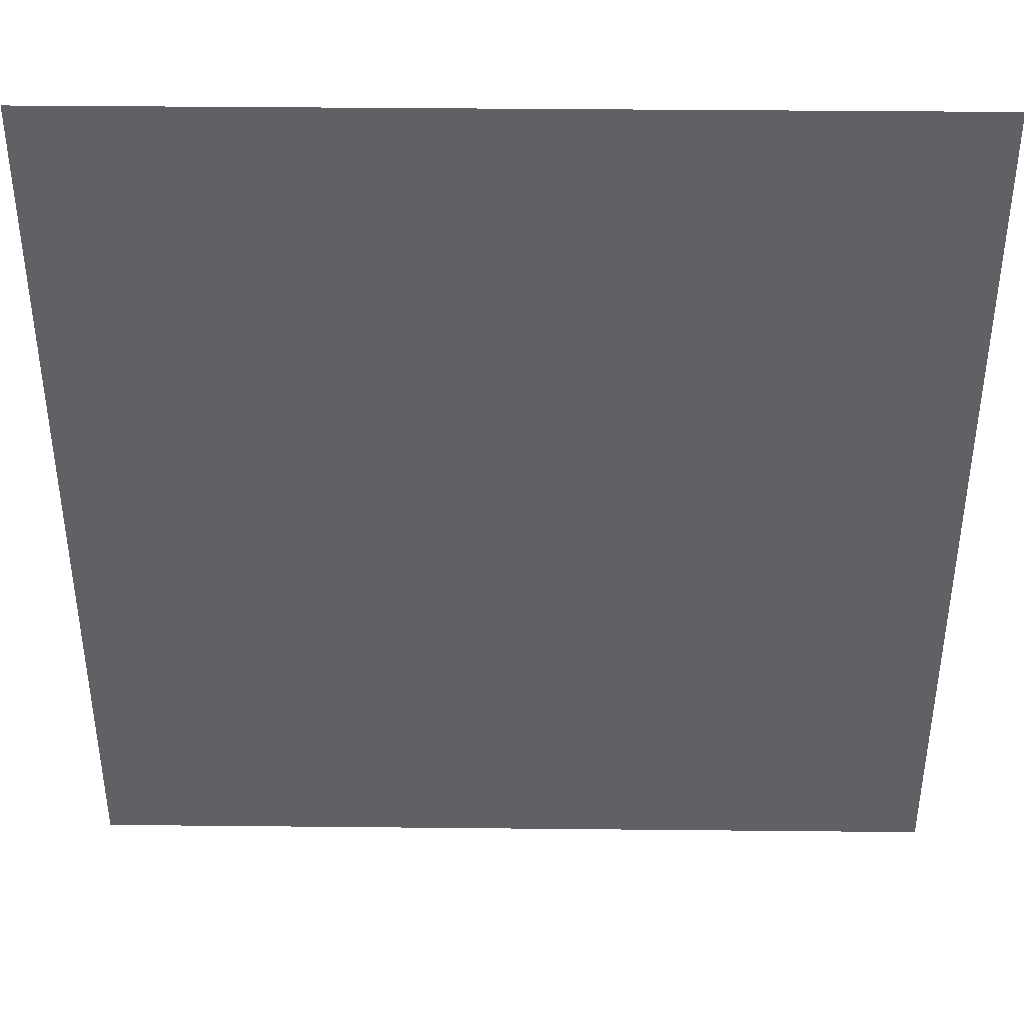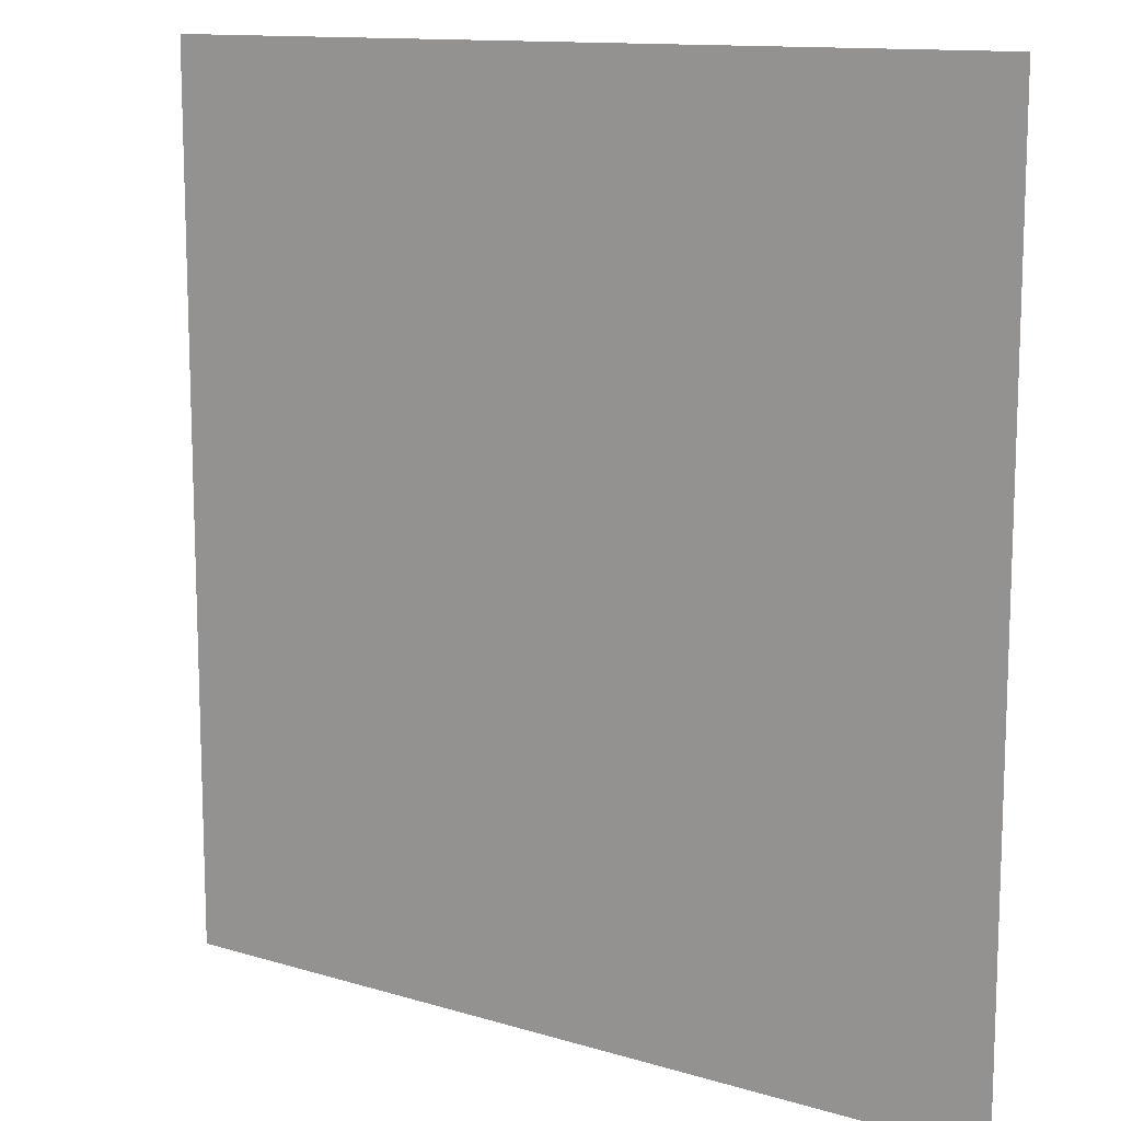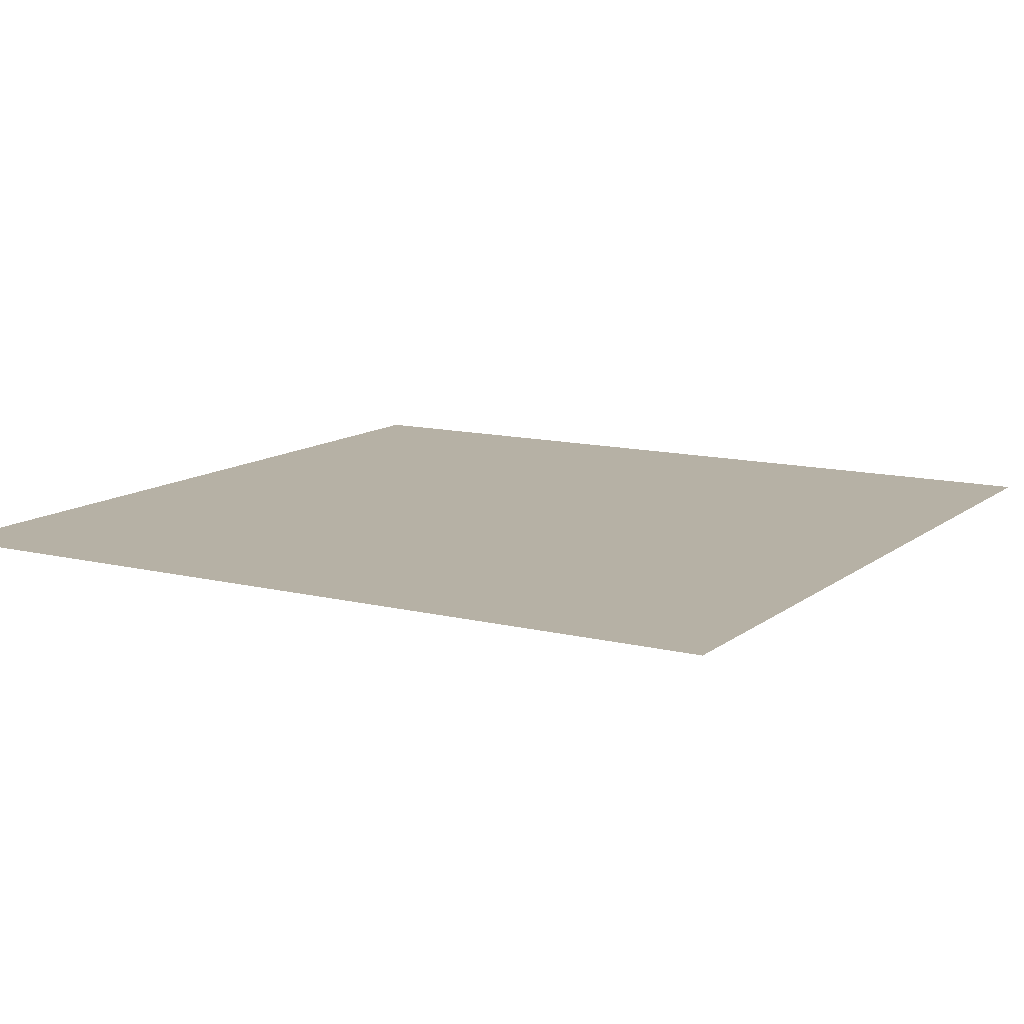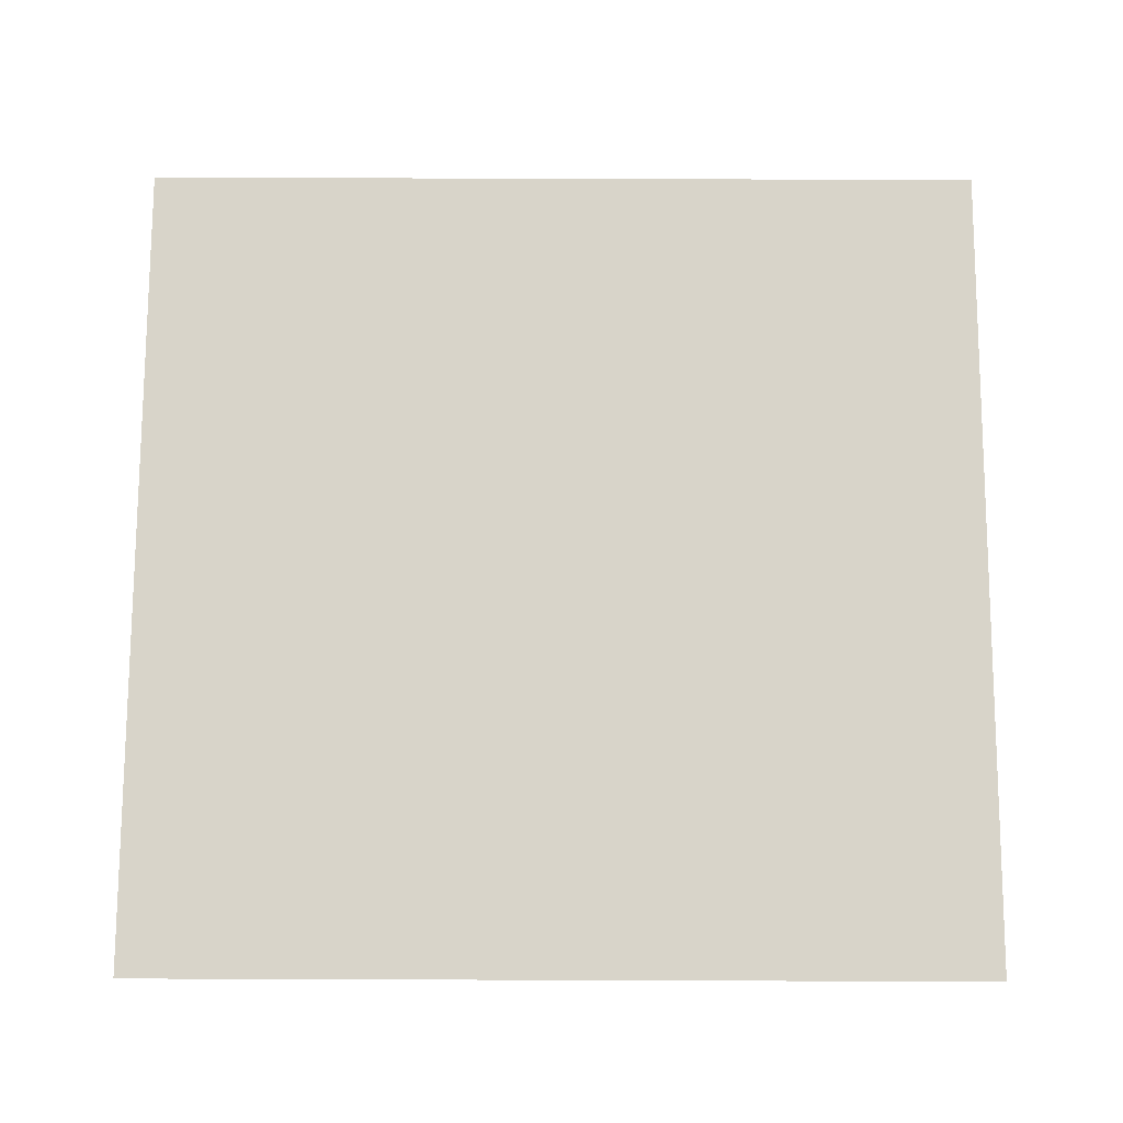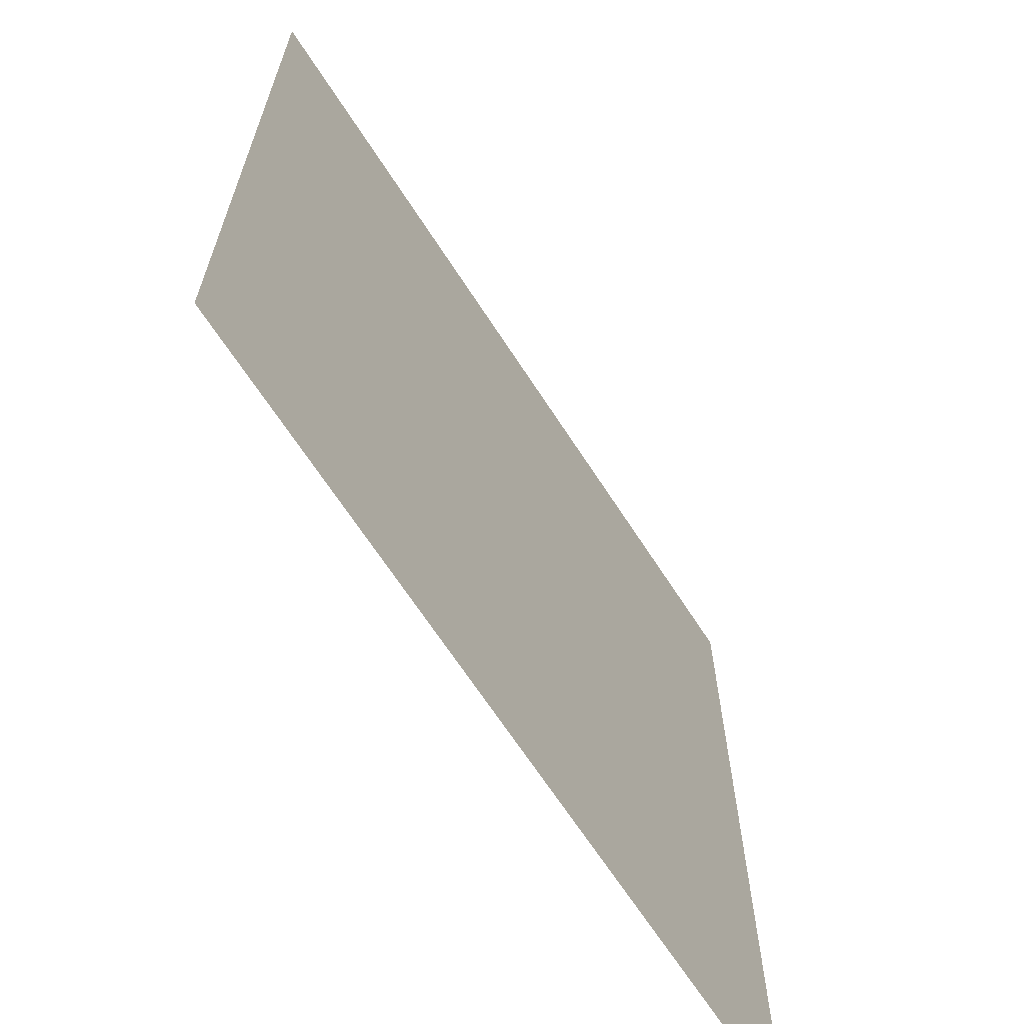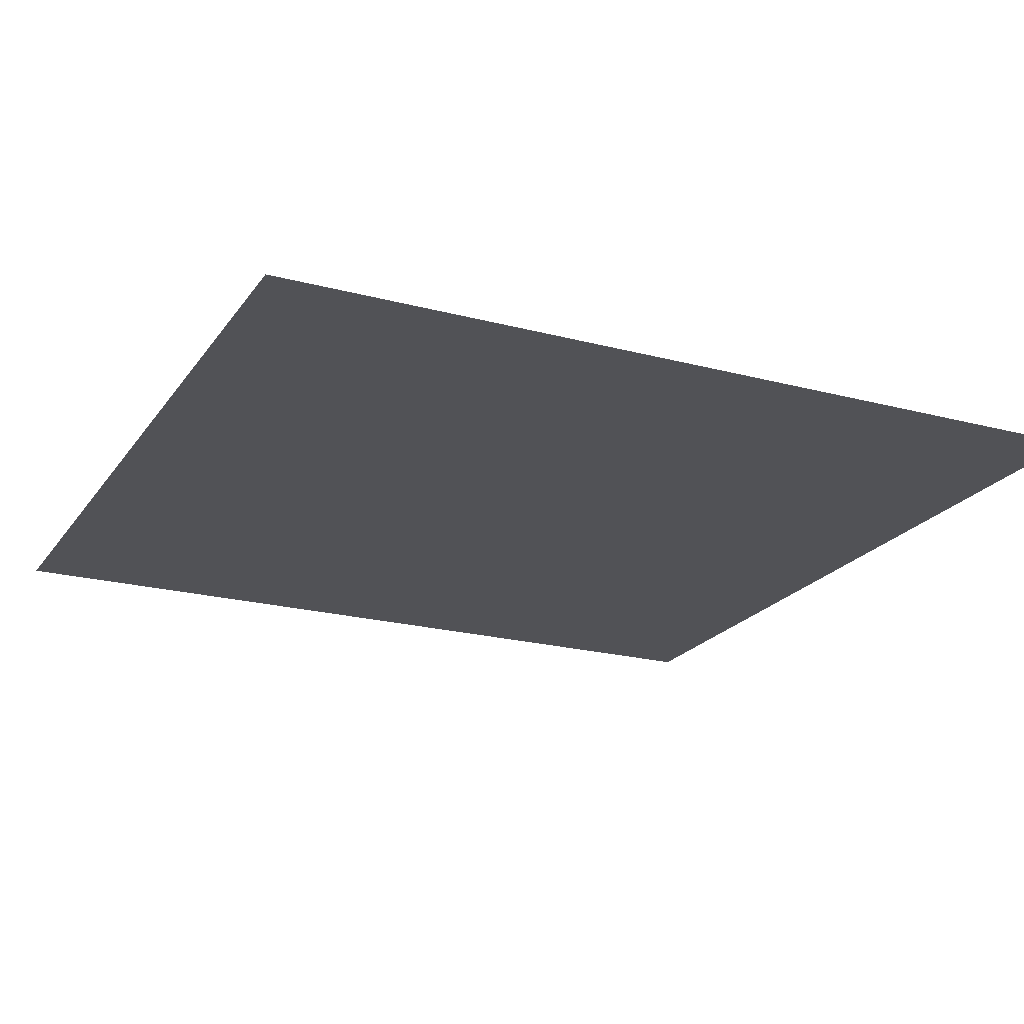
<metadata>
{"format":"obj","ext":"obj","renderer":"f3d","projection":"perspective","resolution":1024,"background":"white","views":[{"elev":40.4,"azim":0.7,"up":"+Z"},{"elev":12.4,"azim":-144.9,"up":"+Z"},{"elev":12.0,"azim":120.5,"up":"+Y"},{"elev":75.6,"azim":-89.8,"up":"+Y"},{"elev":-66.4,"azim":122.8,"up":"+Z"},{"elev":-21.3,"azim":64.7,"up":"+Y"}]}
</metadata>
<code>
v -7.327 1.93 6.967
v 7.327 1.93 6.967
v 7.327 1.93 -8.176
v -7.327 1.93 -8.176
f 1 2 3 4

</code>
